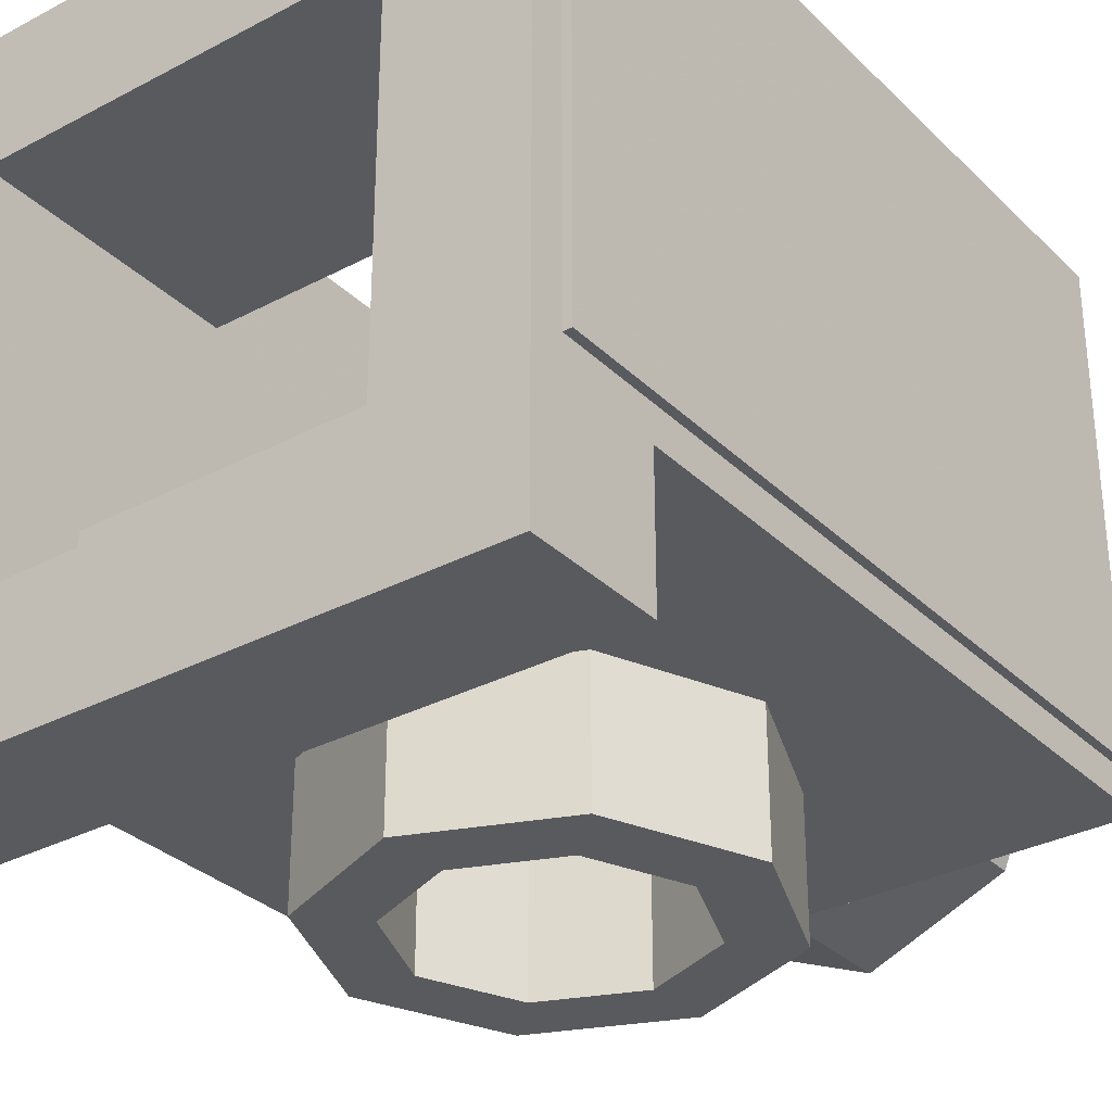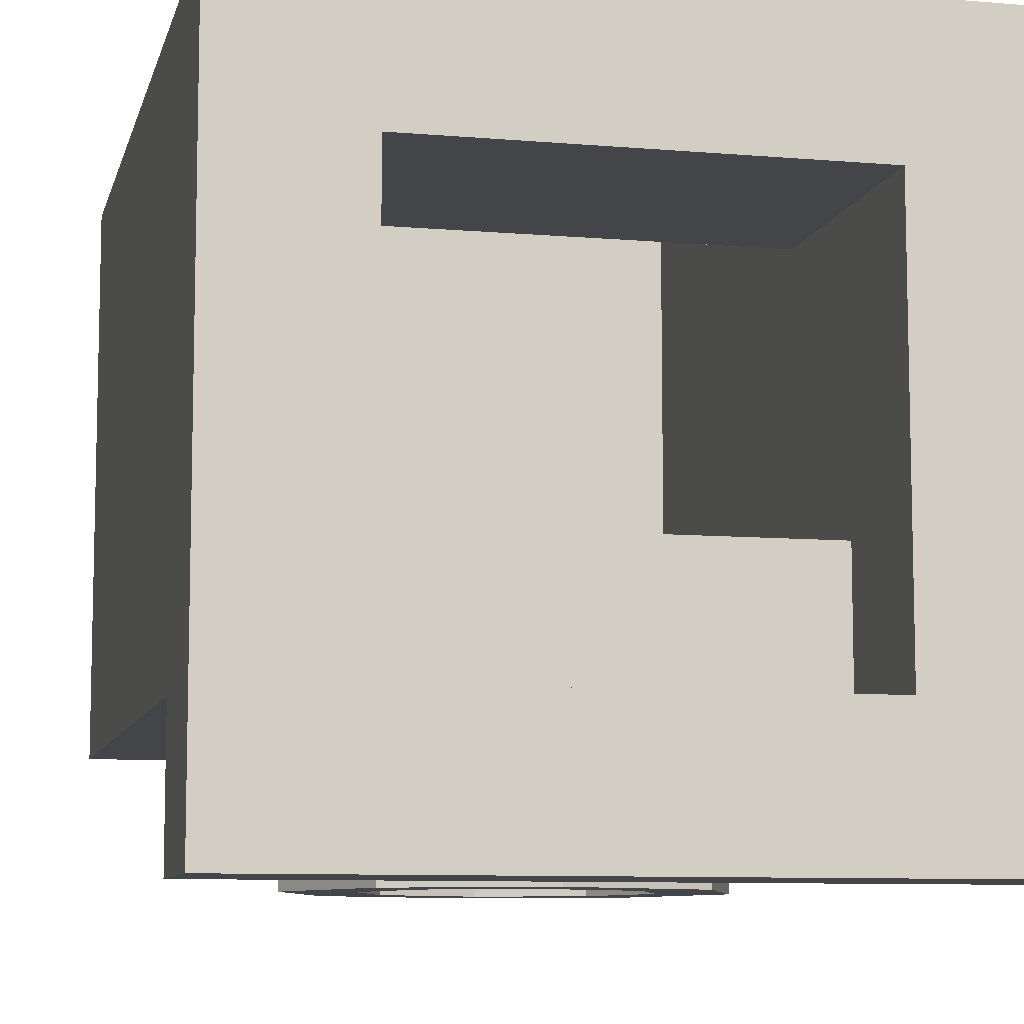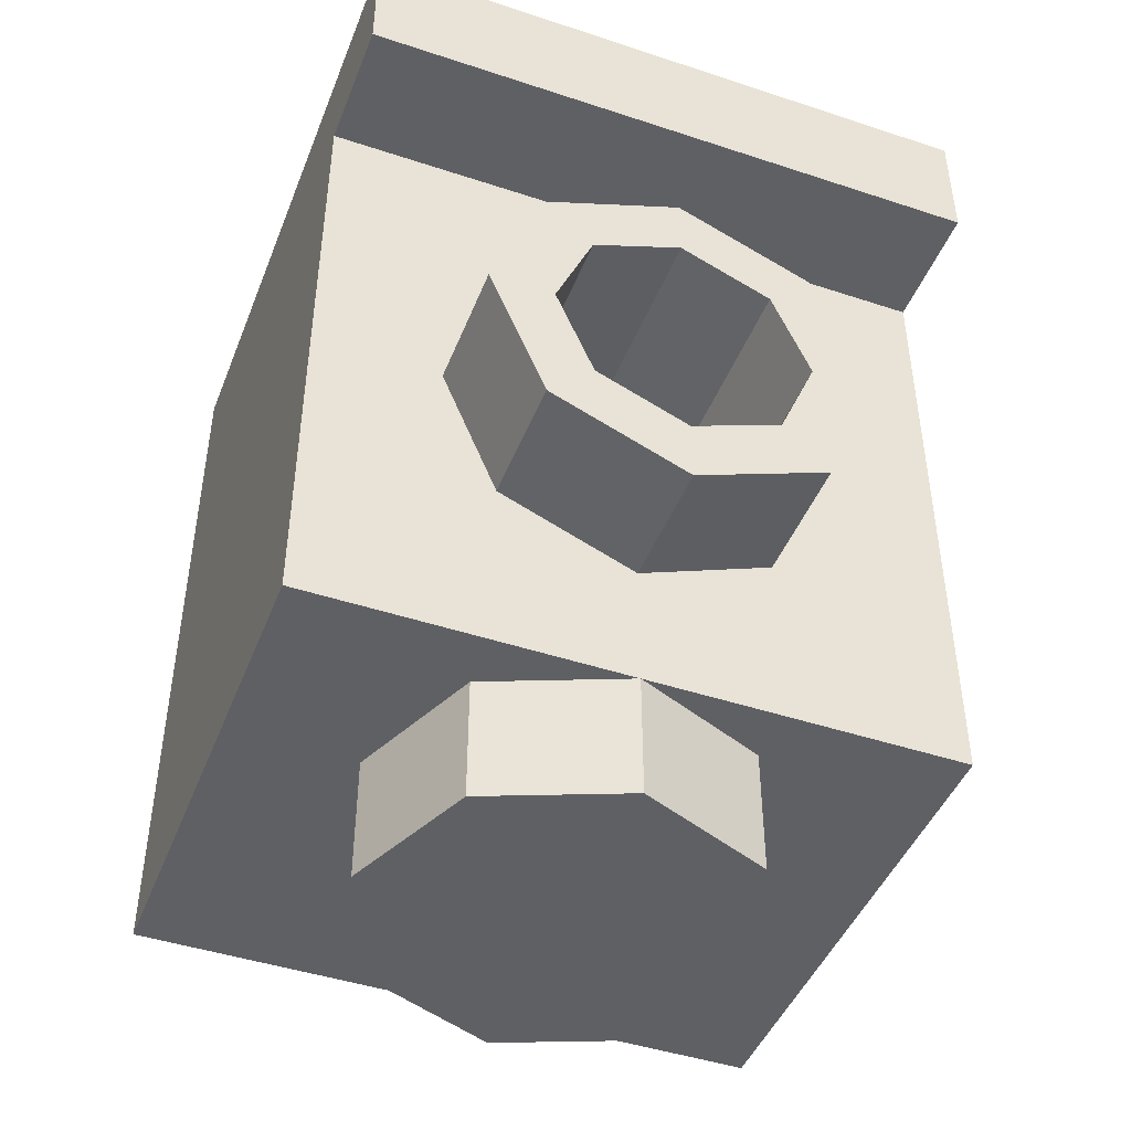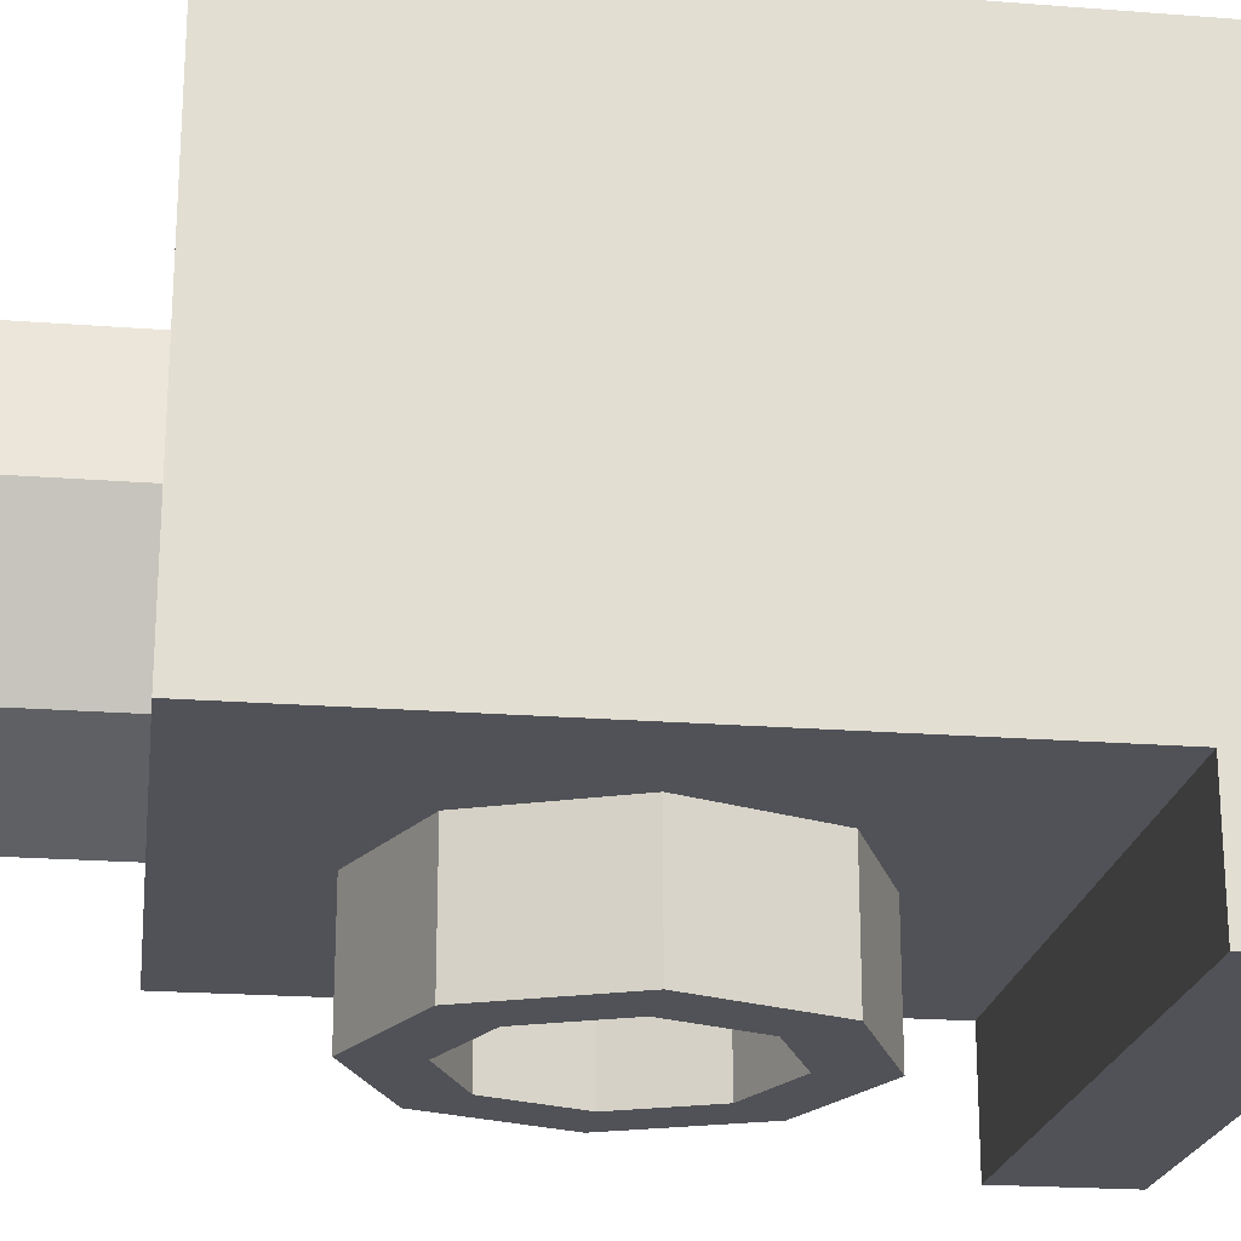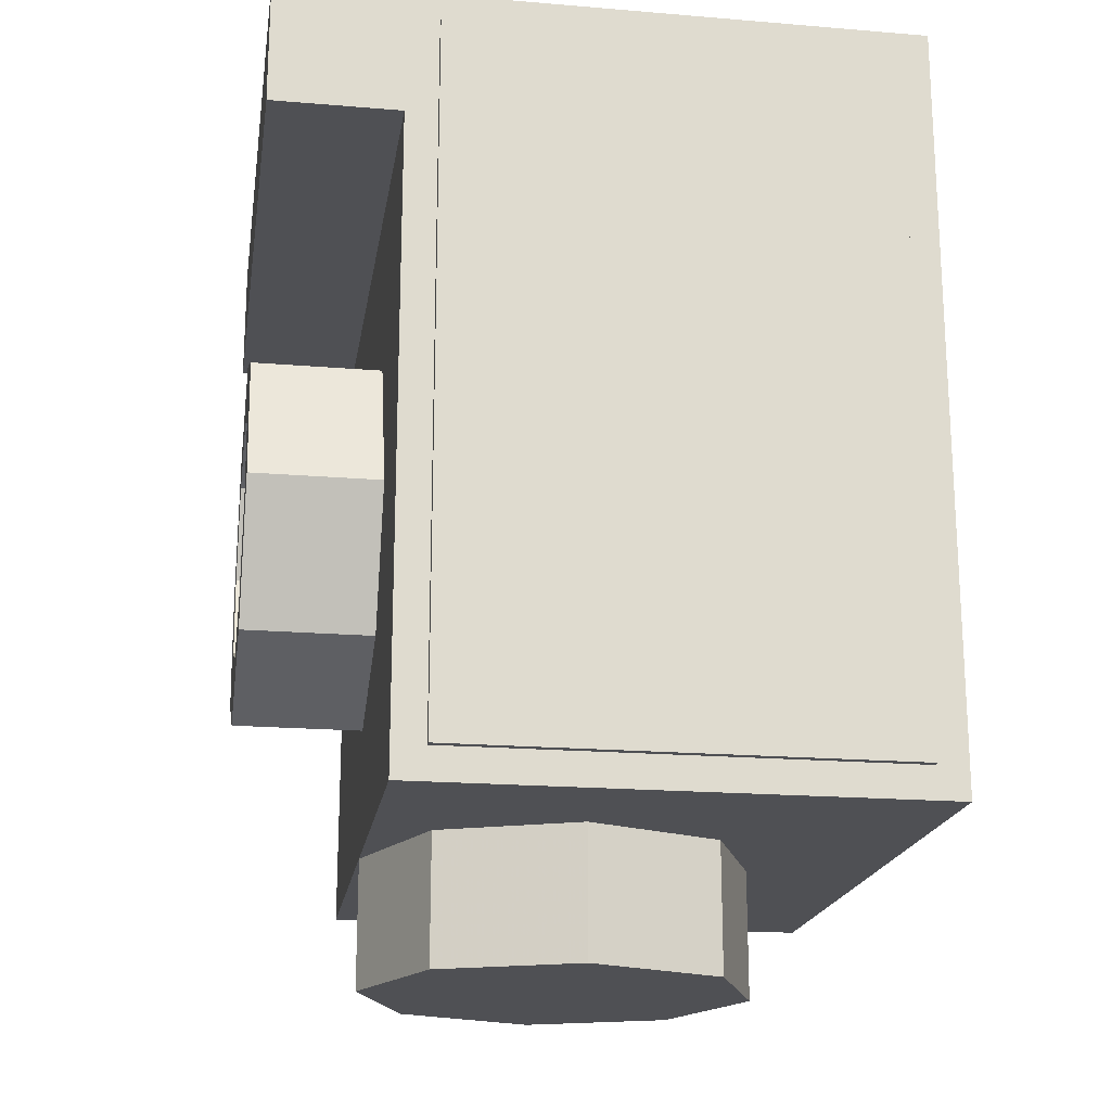
<metadata>
{"format":"obj","ext":"obj","renderer":"f3d","projection":"perspective","resolution":1024,"background":"white","views":[{"elev":-31.6,"azim":-143.2,"up":"+Z"},{"elev":-8.9,"azim":167.0,"up":"+Z"},{"elev":-45.2,"azim":159.1,"up":"+Y"},{"elev":-21.5,"azim":82.2,"up":"+Z"},{"elev":-19.2,"azim":-98.9,"up":"+Y"}]}
</metadata>
<code>
v 0.5 1.2 0.5
v 0.3 1.2 0.3
v -0.3 1.2 0.3
v -0.5 1.2 0.5
v -0.5 1.2 0.5
v -0.3 1.2 0.3
v -0.3 1.2 -0.3
v -0.5 1.2 -0.5
v -0.5 1.2 -0.5
v -0.3 1.2 -0.3
v 0.3 1.2 -0.3
v 0.5 1.2 -0.5
v 0.5 1.2 -0.5
v 0.3 1.2 -0.3
v 0.3 1.2 0.3
v 0.5 1.2 0.5
v -0.5 1 -0.3
v -0.5 1 -0.5
v 0.5 1 -0.5
v 0.5 1 -0.3
v 0.3 1 -0.1
v 0.3 1 -0.3
v -0.3 1 -0.3
v -0.3 1 -0.1
v -0.3 0.8 0.5
v -0.3 0.8 0.3
v 0.3 0.8 0.3
v 0.3 0.8 0.5
v 0.3 0.2 0.5
v 0.3 0.2 -0.1
v -0.3 0.2 -0.1
v -0.3 0.2 0.5
v -0.5 0 0.5
v -0.5 0 -0.3
v 0.5 0 -0.3
v 0.5 0 0.5
v 0.2 0.3 -0.1
v 0.1414 0.3586 -0.1
v 0.2 0.5 -0.1
v 0.2 0.3 -0.1
v 0 0.3 -0.1
v 0.1414 0.3586 -0.1
v -0.2 0.3 -0.1
v -0.1414 0.3586 -0.1
v 0 0.3 -0.1
v -0.2 0.3 -0.1
v -0.2 0.5 -0.1
v -0.1414 0.3586 -0.1
v -0.2 0.7 -0.1
v -0.1414 0.6414 -0.1
v -0.2 0.5 -0.1
v -0.2 0.7 -0.1
v 0 0.7 -0.1
v -0.1414 0.6414 -0.1
v 0.2 0.7 -0.1
v 0.1414 0.6414 -0.1
v 0 0.7 -0.1
v 0.2 0.7 -0.1
v 0.2 0.5 -0.1
v 0.1414 0.6414 -0.1
v 0.1414 0.6414 -0.1
v 0.2 0.5 -0.1
v 0.2 0.5 -0.3
v 0.1414 0.6414 -0.3
v 0 0.7 -0.1
v 0.1414 0.6414 -0.1
v 0.1414 0.6414 -0.3
v 0 0.7 -0.3
v -0.1414 0.6414 -0.1
v 0 0.7 -0.1
v 0 0.7 -0.3
v -0.1414 0.6414 -0.3
v -0.2 0.5 -0.1
v -0.1414 0.6414 -0.1
v -0.1414 0.6414 -0.3
v -0.2 0.5 -0.3
v -0.1414 0.3586 -0.1
v -0.2 0.5 -0.1
v -0.2 0.5 -0.3
v -0.1414 0.3586 -0.3
v 0 0.3 -0.1
v -0.1414 0.3586 -0.1
v -0.1414 0.3586 -0.3
v 0 0.3 -0.3
v 0.1414 0.3586 -0.1
v 0 0.3 -0.1
v 0 0.3 -0.3
v 0.1414 0.3586 -0.3
v 0.2 0.5 -0.1
v 0.1414 0.3586 -0.1
v 0.1414 0.3586 -0.3
v 0.2 0.5 -0.3
v 0.3 0.8 -0.3
v 0.2121 0.7121 -0.3
v 0.3 0.5 -0.3
v 0.3 0.8 -0.3
v 0 0.8 -0.3
v 0.2121 0.7121 -0.3
v -0.3 0.8 -0.3
v -0.2121 0.7121 -0.3
v 0 0.8 -0.3
v -0.3 0.8 -0.3
v -0.3 0.5 -0.3
v -0.2121 0.7121 -0.3
v -0.3 0.2 -0.3
v -0.2121 0.2879 -0.3
v -0.3 0.5 -0.3
v -0.3 0.2 -0.3
v 0 0.2 -0.3
v -0.2121 0.2879 -0.3
v 0.3 0.2 -0.3
v 0.2121 0.2879 -0.3
v 0 0.2 -0.3
v 0.3 0.2 -0.3
v 0.3 0.5 -0.3
v 0.2121 0.2879 -0.3
v -0.3 0.8 0.5
v 0.3 0.8 0.5
v 0.5 1.2 0.5
v -0.5 1.2 0.5
v -0.3 0.2 0.5
v -0.3 0.8 0.5
v -0.5 1.2 0.5
v -0.5 0 0.5
v 0.3 0.2 0.5
v -0.3 0.2 0.5
v -0.5 0 0.5
v 0.5 0 0.5
v 0.3 0.8 0.5
v 0.3 0.2 0.5
v 0.5 0 0.5
v 0.5 1.2 0.5
v 0.3 1.2 0.3
v 0.3 0.8 0.3
v -0.3 0.8 0.3
v -0.3 1.2 0.3
v -0.2 0.7 -0.1
v 0.2 0.7 -0.1
v 0.3 1 -0.1
v -0.3 1 -0.1
v -0.2 0.3 -0.1
v -0.2 0.7 -0.1
v -0.3 1 -0.1
v -0.3 0.2 -0.1
v 0.2 0.3 -0.1
v -0.2 0.3 -0.1
v -0.3 0.2 -0.1
v 0.3 0.2 -0.1
v 0.2 0.7 -0.1
v 0.2 0.3 -0.1
v 0.3 0.2 -0.1
v 0.3 1 -0.1
v 0.5 1 -0.3
v 0.3 0.8 -0.3
v -0.3 0.8 -0.3
v -0.5 1 -0.3
v -0.5 1 -0.3
v -0.3 0.8 -0.3
v -0.3 0.2 -0.3
v -0.5 0 -0.3
v -0.5 0 -0.3
v -0.3 0.2 -0.3
v 0.3 0.2 -0.3
v 0.5 0 -0.3
v 0.5 0 -0.3
v 0.3 0.2 -0.3
v 0.3 0.8 -0.3
v 0.5 1 -0.3
v -0.3 1 -0.3
v 0.3 1 -0.3
v 0.3 1.2 -0.3
v -0.3 1.2 -0.3
v 0.5 1.2 -0.5
v 0.5 1 -0.5
v -0.5 1 -0.5
v -0.5 1.2 -0.5
v 0.5 1.2 0.5
v 0.5 1 -0.3
v 0.5 1 -0.5
v 0.5 1.2 -0.5
v 0.5 1.2 0.5
v 0.5 0 0.5
v 0.5 0 -0.3
v 0.5 1 -0.3
v 0.3 1 -0.3
v 0.3 1 -0.1
v 0.3 1.2 0.3
v 0.3 1.2 -0.3
v 0.3 1.2 0.3
v 0.3 1 -0.1
v 0.3 0.2 -0.1
v 0.3 0.8 0.3
v 0.3 0.2 -0.1
v 0.3 0.2 0.5
v 0.3 0.8 0.5
v 0.3 0.8 0.3
v -0.3 1.2 0.3
v -0.3 1 -0.1
v -0.3 1 -0.3
v -0.3 1.2 -0.3
v -0.3 0.2 -0.1
v -0.3 1 -0.1
v -0.3 1.2 0.3
v -0.3 0.8 0.3
v -0.3 0.8 0.5
v -0.3 0.2 0.5
v -0.3 0.2 -0.1
v -0.3 0.8 0.3
v -0.5 1 -0.5
v -0.5 1 -0.3
v -0.5 1.2 0.5
v -0.5 1.2 -0.5
v -0.5 0 -0.3
v -0.5 0 0.5
v -0.5 1.2 0.5
v -0.5 1 -0.3
v 0.2121 0 0.2121
v 0.3 0 0
v 0.3 -0.2 0
v 0.2121 -0.2 0.2121
v 0 0 0.3
v 0.2121 0 0.2121
v 0.2121 -0.2 0.2121
v 0 -0.2 0.3
v -0.2121 0 0.2121
v 0 0 0.3
v 0 -0.2 0.3
v -0.2121 -0.2 0.2121
v -0.3 0 0
v -0.2121 0 0.2121
v -0.2121 -0.2 0.2121
v -0.3 -0.2 0
v -0.2121 0 -0.2121
v -0.3 0 0
v -0.3 -0.2 0
v -0.2121 -0.2 -0.2121
v 0 0 -0.3
v -0.2121 0 -0.2121
v -0.2121 -0.2 -0.2121
v 0 -0.2 -0.3
v 0.2121 0 -0.2121
v 0 0 -0.3
v 0 -0.2 -0.3
v 0.2121 -0.2 -0.2121
v 0.3 0 0
v 0.2121 0 -0.2121
v 0.2121 -0.2 -0.2121
v 0.3 -0.2 0
v 0 -0.2 0
v 0.3 -0.2 0
v 0.2121 -0.2 0.2121
v 0 -0.2 0
v 0.2121 -0.2 0.2121
v 0 -0.2 0.3
v 0 -0.2 0
v 0 -0.2 0.3
v -0.2121 -0.2 0.2121
v 0 -0.2 0
v -0.2121 -0.2 0.2121
v -0.3 -0.2 0
v 0 -0.2 0
v -0.3 -0.2 0
v -0.2121 -0.2 -0.2121
v 0 -0.2 0
v -0.2121 -0.2 -0.2121
v 0 -0.2 -0.3
v 0 -0.2 0
v 0 -0.2 -0.3
v 0.2121 -0.2 -0.2121
v 0 -0.2 0
v 0.2121 -0.2 -0.2121
v 0.3 -0.2 0
v 0.1414 0.6414 -0.5
v 0.2 0.5 -0.5
v 0.2 0.5 -0.3
v 0.1414 0.6414 -0.3
v 0 0.7 -0.5
v 0.1414 0.6414 -0.5
v 0.1414 0.6414 -0.3
v 0 0.7 -0.3
v -0.1414 0.6414 -0.5
v 0 0.7 -0.5
v 0 0.7 -0.3
v -0.1414 0.6414 -0.3
v -0.2 0.5 -0.5
v -0.1414 0.6414 -0.5
v -0.1414 0.6414 -0.3
v -0.2 0.5 -0.3
v -0.1414 0.3586 -0.5
v -0.2 0.5 -0.5
v -0.2 0.5 -0.3
v -0.1414 0.3586 -0.3
v 0 0.3 -0.5
v -0.1414 0.3586 -0.5
v -0.1414 0.3586 -0.3
v 0 0.3 -0.3
v 0.1414 0.3586 -0.5
v 0 0.3 -0.5
v 0 0.3 -0.3
v 0.1414 0.3586 -0.3
v 0.2 0.5 -0.5
v 0.1414 0.3586 -0.5
v 0.1414 0.3586 -0.3
v 0.2 0.5 -0.3
v 0.2121 0.7121 -0.5
v 0.3 0.5 -0.5
v 0.3 0.5 -0.3
v 0.2121 0.7121 -0.3
v 0 0.8 -0.5
v 0.2121 0.7121 -0.5
v 0.2121 0.7121 -0.3
v 0 0.8 -0.3
v -0.2121 0.7121 -0.5
v 0 0.8 -0.5
v 0 0.8 -0.3
v -0.2121 0.7121 -0.3
v -0.3 0.5 -0.5
v -0.2121 0.7121 -0.5
v -0.2121 0.7121 -0.3
v -0.3 0.5 -0.3
v -0.2121 0.2879 -0.5
v -0.3 0.5 -0.5
v -0.3 0.5 -0.3
v -0.2121 0.2879 -0.3
v 0 0.2 -0.5
v -0.2121 0.2879 -0.5
v -0.2121 0.2879 -0.3
v 0 0.2 -0.3
v 0.2121 0.2879 -0.5
v 0 0.2 -0.5
v 0 0.2 -0.3
v 0.2121 0.2879 -0.3
v 0.3 0.5 -0.5
v 0.2121 0.2879 -0.5
v 0.2121 0.2879 -0.3
v 0.3 0.5 -0.3
v 0.3 0.5 -0.5
v 0.2121 0.7121 -0.5
v 0.1414 0.6414 -0.5
v 0.2 0.5 -0.5
v 0.2121 0.7121 -0.5
v 0 0.8 -0.5
v 0 0.7 -0.5
v 0.1414 0.6414 -0.5
v 0 0.8 -0.5
v -0.2121 0.7121 -0.5
v -0.1414 0.6414 -0.5
v 0 0.7 -0.5
v -0.2121 0.7121 -0.5
v -0.3 0.5 -0.5
v -0.2 0.5 -0.5
v -0.1414 0.6414 -0.5
v -0.3 0.5 -0.5
v -0.2121 0.2879 -0.5
v -0.1414 0.3586 -0.5
v -0.2 0.5 -0.5
v -0.2121 0.2879 -0.5
v 0 0.2 -0.5
v 0 0.3 -0.5
v -0.1414 0.3586 -0.5
v 0 0.2 -0.5
v 0.2121 0.2879 -0.5
v 0.1414 0.3586 -0.5
v 0 0.3 -0.5
v 0.2121 0.2879 -0.5
v 0.3 0.5 -0.5
v 0.2 0.5 -0.5
v 0.1414 0.3586 -0.5
v -0.5 0.05 0.45
v -0.5 1.15 0.45
v -0.5 1.15 -0.25
v -0.5 0.05 -0.25
v -0.5125 0.05 -0.25
v -0.5125 0.05 0.45
v -0.5 0.05 0.45
v -0.5 0.05 -0.25
v -0.5125 1.15 -0.25
v -0.5125 0.05 -0.25
v -0.5 0.05 -0.25
v -0.5 1.15 -0.25
v -0.5125 1.15 0.45
v -0.5125 1.15 -0.25
v -0.5 1.15 -0.25
v -0.5 1.15 0.45
v -0.5125 0.05 0.45
v -0.5125 1.15 0.45
v -0.5 1.15 0.45
v -0.5 0.05 0.45
v -0.5125 0.05 -0.05
v -0.5125 0.05 -0.25
v -0.5125 0.25 -0.25
v -0.5125 0.05 0.35
v -0.5125 0.05 0.15
v -0.5125 0.45 -0.25
v -0.5125 0.65 -0.25
v -0.5125 0.35 0.45
v -0.5125 0.15 0.45
v -0.5125 0.85 -0.25
v -0.5125 1.05 -0.25
v -0.5125 0.75 0.45
v -0.5125 0.55 0.45
v -0.5125 1.15 -0.15
v -0.5125 1.15 0.05
v -0.5125 0.95 0.45
v -0.5125 1.15 0.25
v -0.5125 1.15 0.45
v -0.5125 0.05 0.15
v -0.5125 0.05 -0.05
v -0.5125 0.25 -0.25
v -0.5125 0.45 -0.25
v -0.5125 0.15 0.45
v -0.5125 0.05 0.45
v -0.5125 0.05 0.35
v -0.5125 0.65 -0.25
v -0.5125 0.15 0.45
v -0.5125 0.65 -0.25
v -0.5125 0.85 -0.25
v -0.5125 0.55 0.45
v -0.5125 0.35 0.45
v -0.5125 1.05 -0.25
v -0.5125 1.15 -0.15
v -0.5125 1.05 -0.25
v -0.5125 1.15 -0.25
v -0.5125 1.15 -0.15
v -0.5125 0.95 0.45
v -0.5125 0.75 0.45
v -0.5125 1.15 0.05
v -0.5125 1.15 0.25
g mesh2968621
f 1 2 3
f 3 4 1
f 5 6 7
f 7 8 5
f 9 10 11
f 11 12 9
f 13 14 15
f 15 16 13
g mesh2968623
f 17 18 19
f 19 20 17
f 21 22 23
f 23 24 21
g mesh2968625
f 25 26 27
f 27 28 25
g mesh2968627
f 29 30 31
f 31 32 29
g mesh2968629
f 33 34 35
f 35 36 33
g mesh2968633
f 37 39 38
f 40 42 41
f 43 45 44
f 46 48 47
f 49 51 50
f 52 54 53
f 55 57 56
f 58 60 59
g mesh2968635
f 61 63 62
f 63 61 64
f 65 67 66
f 67 65 68
f 69 71 70
f 71 69 72
f 73 75 74
f 75 73 76
f 77 79 78
f 79 77 80
f 81 83 82
f 83 81 84
f 85 87 86
f 87 85 88
f 89 91 90
f 91 89 92
g mesh2968638
f 93 95 94
f 96 98 97
f 99 101 100
f 102 104 103
f 105 107 106
f 108 110 109
f 111 113 112
f 114 116 115
g mesh2968640
f 117 118 119
f 119 120 117
f 121 122 123
f 123 124 121
f 125 126 127
f 127 128 125
f 129 130 131
f 131 132 129
g mesh2968641
f 133 134 135
f 135 136 133
g mesh2968642
f 137 138 139
f 139 140 137
f 141 142 143
f 143 144 141
f 145 146 147
f 147 148 145
f 149 150 151
f 151 152 149
g mesh2968643
f 153 154 155
f 155 156 153
f 157 158 159
f 159 160 157
f 161 162 163
f 163 164 161
f 165 166 167
f 167 168 165
g mesh2968644
f 169 170 171
f 171 172 169
g mesh2968645
f 173 174 175
f 175 176 173
g mesh2968646
f 177 178 179
f 179 180 177
f 181 182 183
f 183 184 181
g mesh2968647
f 185 186 187
f 187 188 185
f 189 190 191
f 191 192 189
f 193 194 195
f 195 196 193
g mesh2968648
f 197 198 199
f 199 200 197
f 201 202 203
f 203 204 201
f 205 206 207
f 207 208 205
g mesh2968649
f 209 210 211
f 211 212 209
f 213 214 215
f 215 216 213
g mesh2968654
f 217 219 218
f 219 217 220
f 221 223 222
f 223 221 224
f 225 227 226
f 227 225 228
f 229 231 230
f 231 229 232
f 233 235 234
f 235 233 236
f 237 239 238
f 239 237 240
f 241 243 242
f 243 241 244
f 245 247 246
f 247 245 248
g mesh2968656
f 249 250 251
f 252 253 254
f 255 256 257
f 258 259 260
f 261 262 263
f 264 265 266
f 267 268 269
f 270 271 272
g mesh2968662
f 273 274 275
f 275 276 273
f 277 278 279
f 279 280 277
f 281 282 283
f 283 284 281
f 285 286 287
f 287 288 285
f 289 290 291
f 291 292 289
f 293 294 295
f 295 296 293
f 297 298 299
f 299 300 297
f 301 302 303
f 303 304 301
g mesh2968664
f 305 307 306
f 307 305 308
f 309 311 310
f 311 309 312
f 313 315 314
f 315 313 316
f 317 319 318
f 319 317 320
f 321 323 322
f 323 321 324
f 325 327 326
f 327 325 328
f 329 331 330
f 331 329 332
f 333 335 334
f 335 333 336
g mesh2968666
f 337 339 338
f 339 337 340
f 341 343 342
f 343 341 344
f 345 347 346
f 347 345 348
f 349 351 350
f 351 349 352
f 353 355 354
f 355 353 356
f 357 359 358
f 359 357 360
f 361 363 362
f 363 361 364
f 365 367 366
f 367 365 368
g mesh2968672
f 369 371 370
f 371 369 372
f 373 375 374
f 375 373 376
f 377 379 378
f 379 377 380
f 381 383 382
f 383 381 384
f 385 387 386
f 387 385 388
f 389 391 390
f 392 394 393
f 394 392 395
f 396 398 397
f 398 396 399
f 400 402 401
f 402 400 403
f 404 406 405
f 407 409 408
f 409 407 410
f 411 413 412
f 413 411 414
f 415 417 416
f 418 420 419
f 420 418 421
f 422 424 423
f 425 427 426
f 427 425 428

</code>
